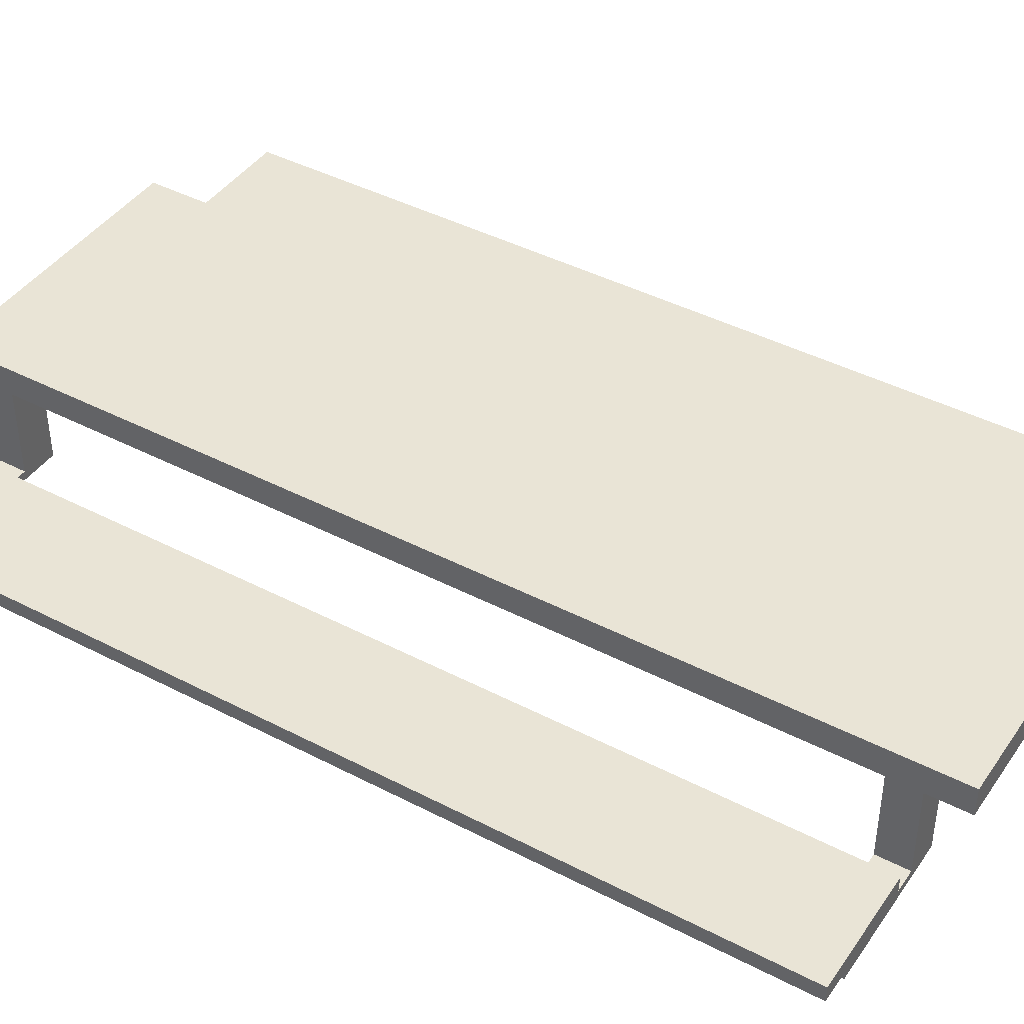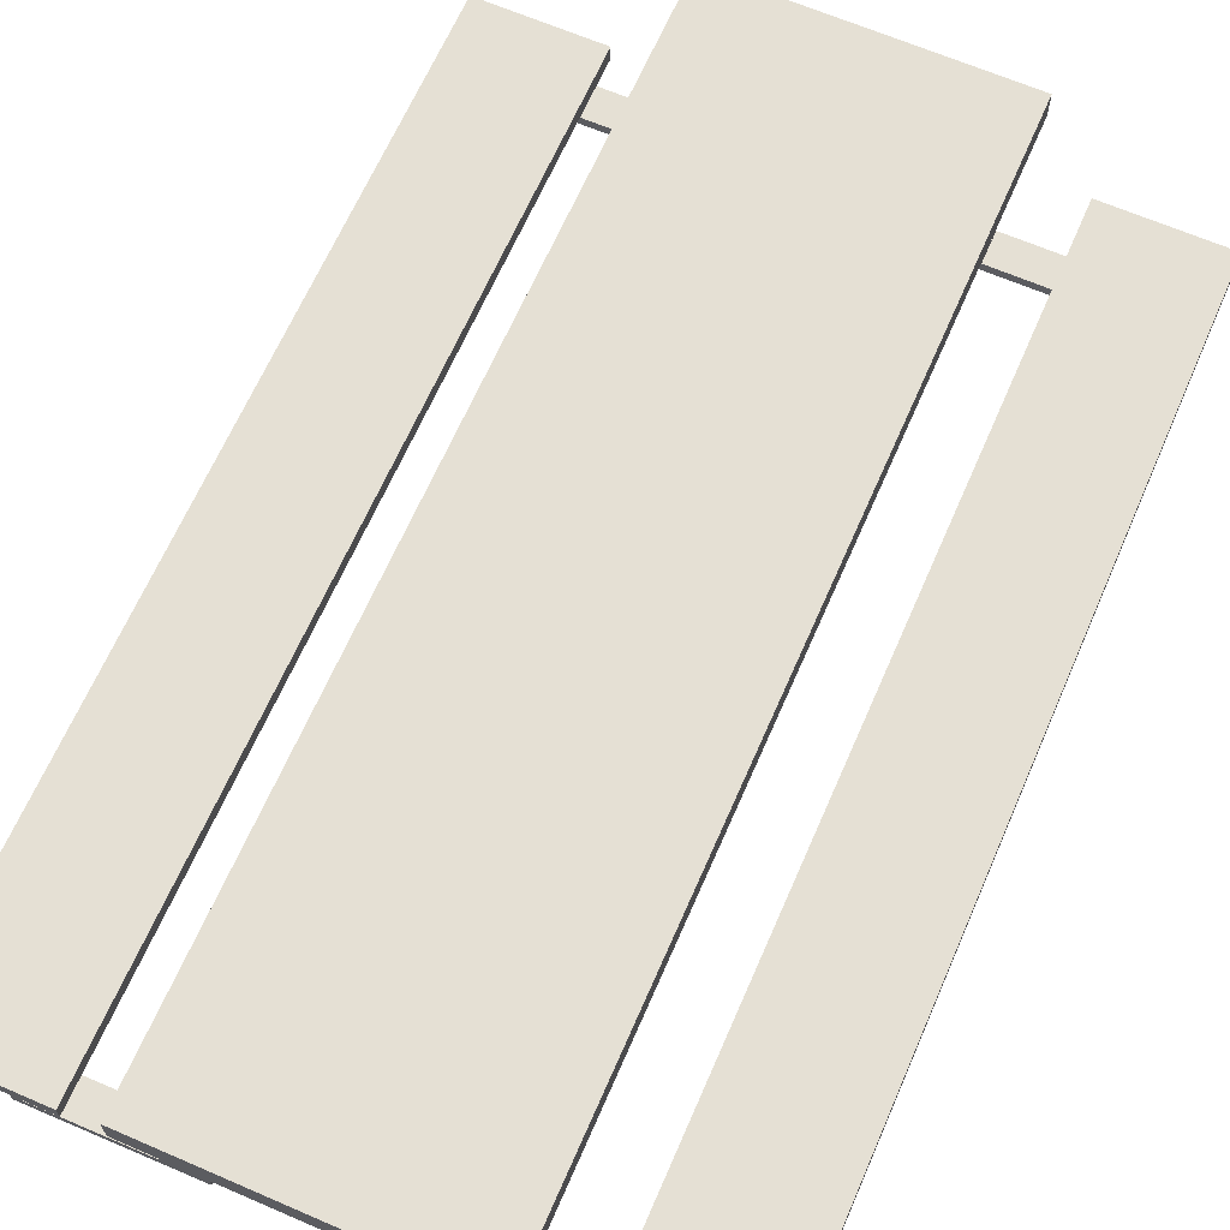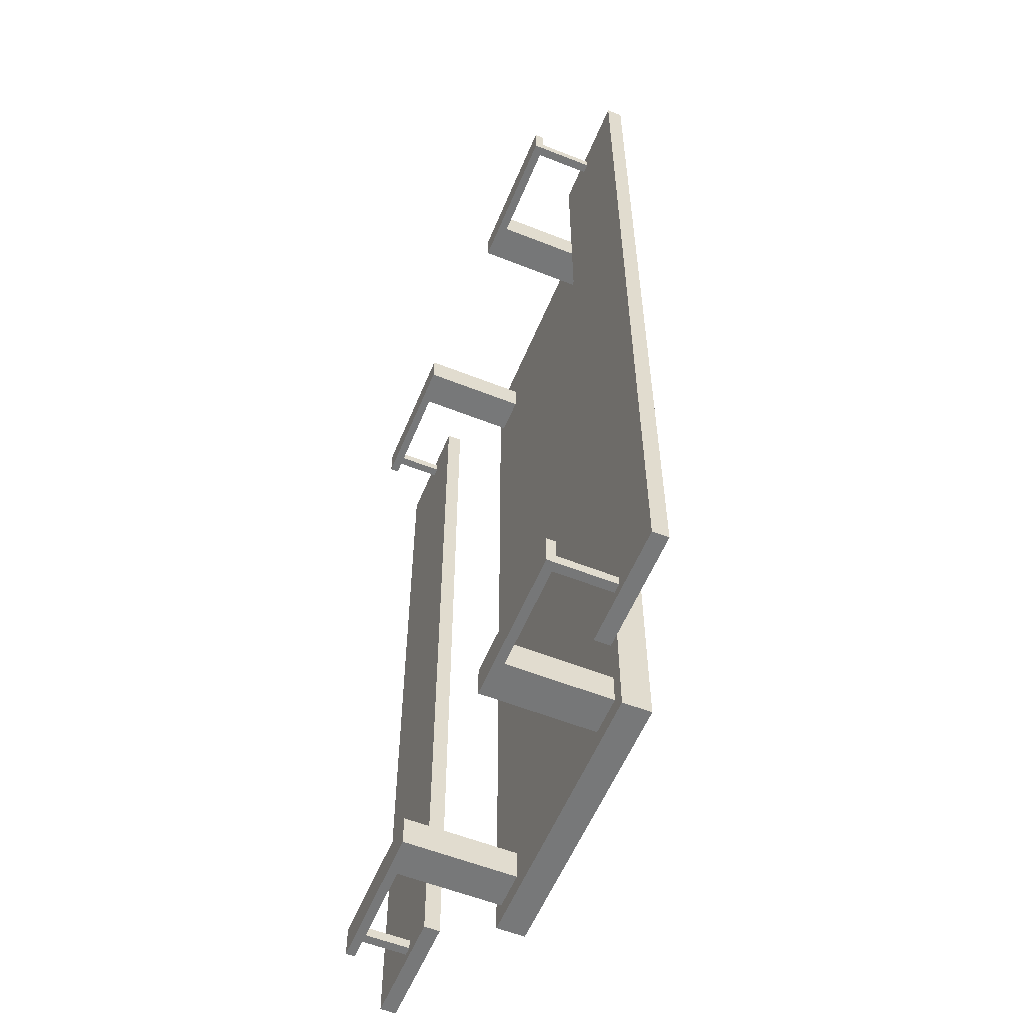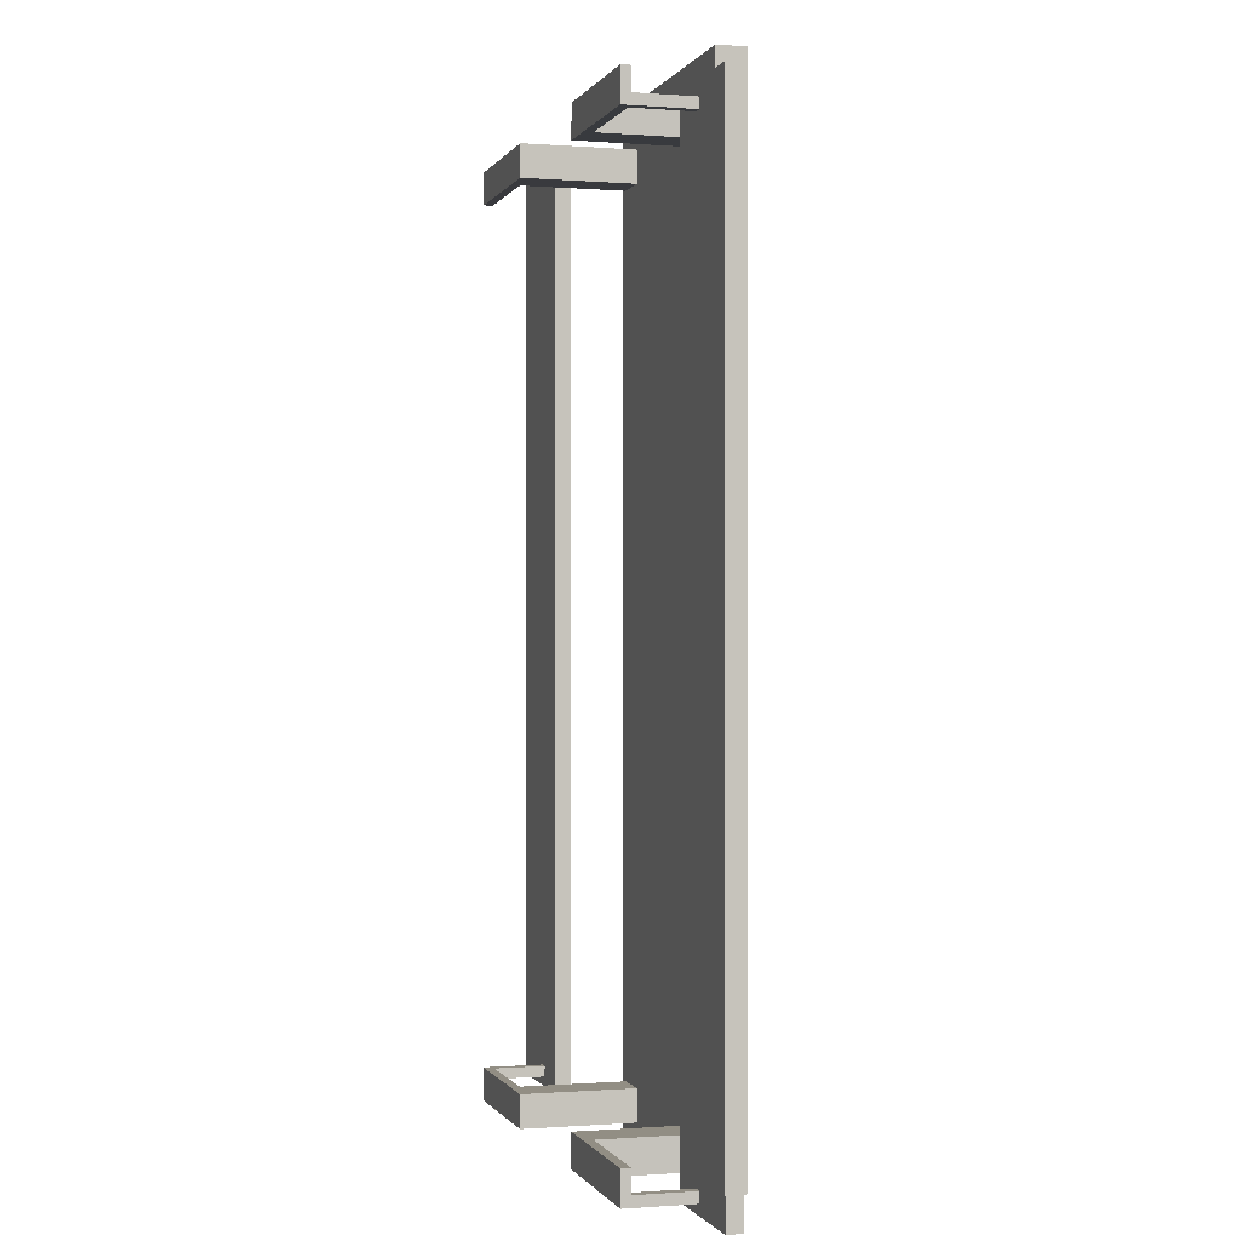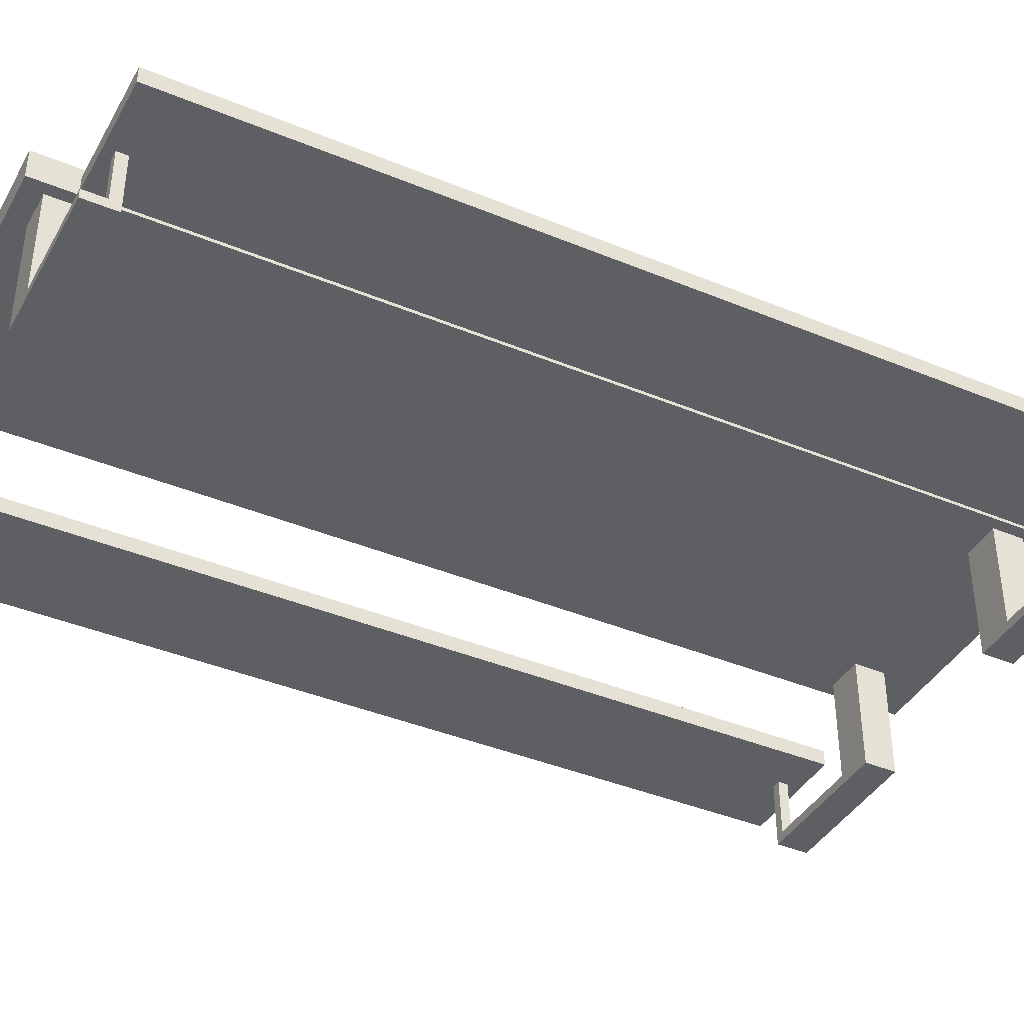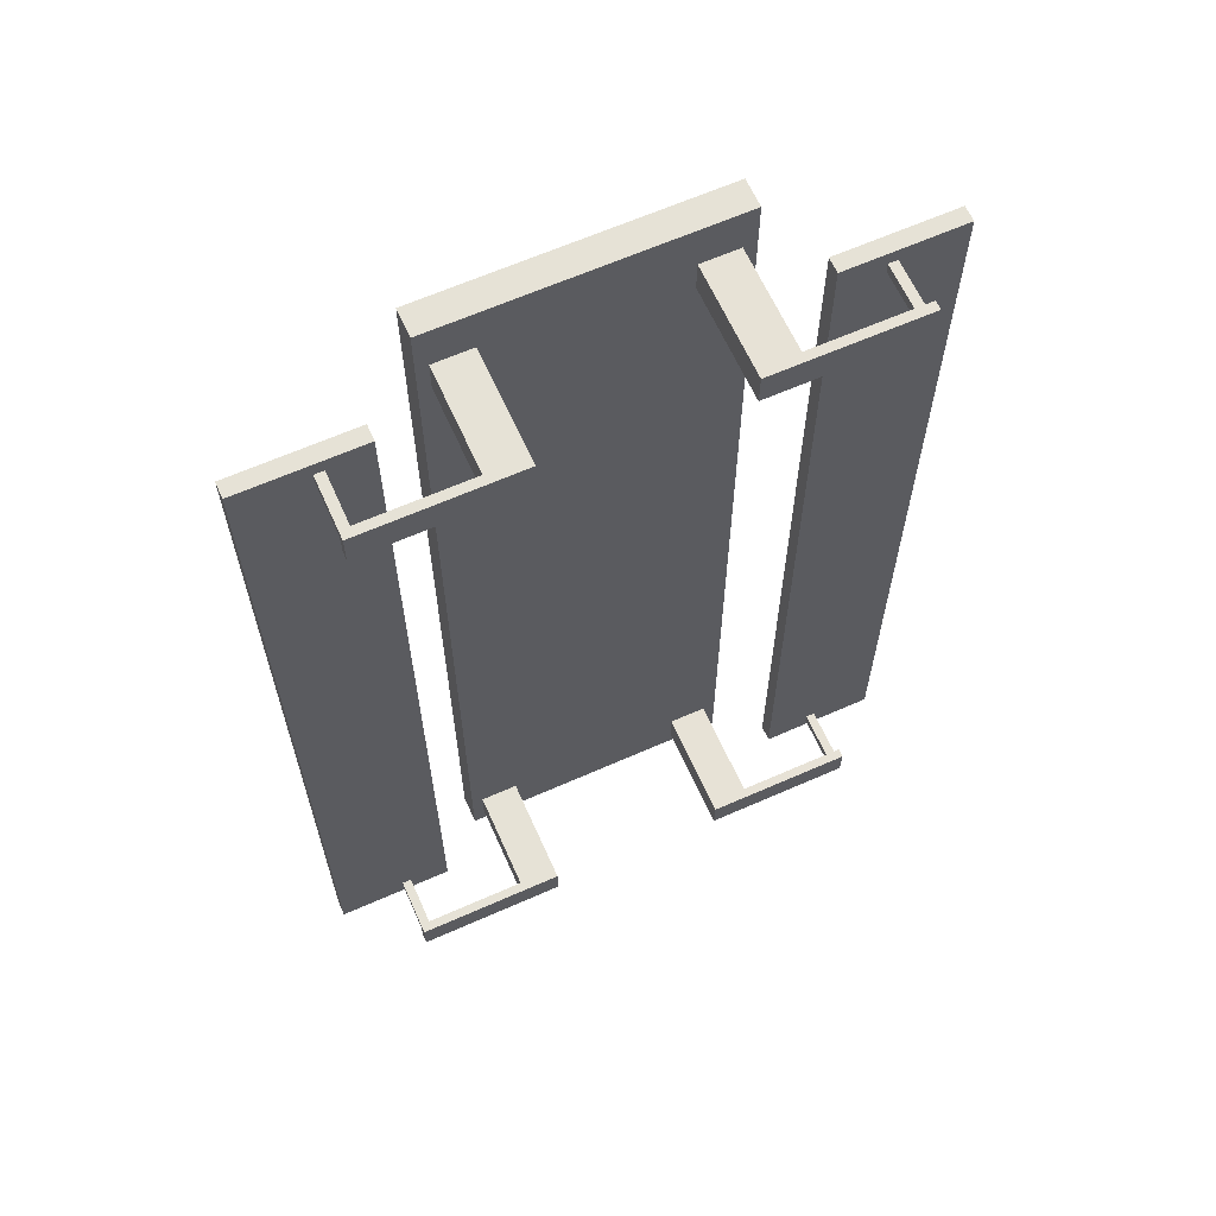
<metadata>
{"format":"obj","ext":"obj","renderer":"f3d","projection":"perspective","resolution":1024,"background":"white","views":[{"elev":42.4,"azim":-58.1,"up":"+Y"},{"elev":65.4,"azim":-156.5,"up":"+Y"},{"elev":-57.3,"azim":67.6,"up":"+Z"},{"elev":-0.5,"azim":74.0,"up":"+Z"},{"elev":-40.3,"azim":-117.0,"up":"+Y"},{"elev":63.8,"azim":-24.1,"up":"+Z"}]}
</metadata>
<code>
o LunchTable
v 3.408 -0.4977 -5.306
v 3.408 -0.6728 -5.306
v 3.408 -0.4977 4.796
v 3.408 -0.6728 4.796
v 2.095 -0.4977 -5.306
v 2.095 -0.6728 -5.306
v 2.095 -0.4977 4.796
v 2.095 -0.6728 4.796
v 1.582 0.1582 -5.392
v 1.582 -0.1582 -5.392
v 1.582 0.1582 5.392
v 1.582 -0.1582 5.392
v -1.582 0.1582 -5.392
v -1.582 -0.1582 -5.392
v -1.582 0.1582 5.392
v -1.582 -0.1582 5.392
v -1.453 -1.405 -4.829
v -1.453 -0.1403 -4.829
v -1.453 -1.405 -5.184
v -1.453 -0.1403 -5.184
v -1.027 -1.405 -4.829
v -1.027 -0.1403 -4.829
v -1.027 -1.405 -5.184
v -1.027 -0.1403 -5.184
v -1.453 -1.305 -4.829
v -1.453 -1.305 -5.184
v -1.027 -1.305 -5.184
v -1.027 -1.305 -4.829
v -2.71 -1.405 -4.829
v -2.71 -1.405 -5.184
v -2.71 -1.305 -4.829
v -2.71 -1.305 -5.184
v -2.607 -1.405 -5.184
v -2.607 -1.305 -5.184
v -2.607 -1.305 -4.829
v -2.607 -1.405 -4.829
v -1.453 -1.405 -4.944
v -1.453 -0.1403 -4.944
v -1.027 -1.405 -4.944
v -1.027 -0.1403 -4.944
v -1.027 -1.305 -4.944
v -1.453 -1.305 -4.944
v -2.71 -1.405 -4.944
v -2.71 -1.305 -4.944
v -2.607 -1.405 -4.944
v -2.607 -1.305 -4.944
v -2.71 -0.6679 -4.829
v -2.607 -0.6679 -4.829
v -2.71 -0.6679 -4.944
v -2.607 -0.6679 -4.944
v -2.156 -0.5672 -5.051
v -2.156 -0.7423 -5.051
v -2.156 -0.5672 5.051
v -2.156 -0.7423 5.051
v -3.469 -0.5672 -5.051
v -3.469 -0.7423 -5.051
v -3.469 -0.5672 5.051
v -3.469 -0.7423 5.051
v -1.453 -1.405 4.895
v -1.453 -0.1403 4.895
v -1.453 -1.405 4.54
v -1.453 -0.1403 4.54
v -1.027 -1.405 4.895
v -1.027 -0.1403 4.895
v -1.027 -1.405 4.54
v -1.027 -0.1403 4.54
v -1.453 -1.305 4.895
v -1.453 -1.305 4.54
v -1.027 -1.305 4.54
v -1.027 -1.305 4.895
v -2.71 -1.405 4.895
v -2.71 -1.405 4.54
v -2.71 -1.305 4.895
v -2.71 -1.305 4.54
v -2.607 -1.405 4.54
v -2.607 -1.305 4.54
v -2.607 -1.305 4.895
v -2.607 -1.405 4.895
v -1.453 -1.405 4.781
v -1.453 -0.1403 4.781
v -1.027 -1.405 4.781
v -1.027 -0.1403 4.781
v -1.027 -1.305 4.781
v -1.453 -1.305 4.781
v -2.71 -1.405 4.781
v -2.71 -1.305 4.781
v -2.607 -1.405 4.781
v -2.607 -1.305 4.781
v -2.71 -0.6679 4.895
v -2.607 -0.6679 4.895
v -2.71 -0.6679 4.781
v -2.607 -0.6679 4.781
v 1.436 -1.405 -5.186
v 1.436 -0.1403 -5.186
v 1.438 -1.405 -4.83
v 1.438 -0.1403 -4.83
v 1.009 -1.405 -5.183
v 1.009 -0.1403 -5.183
v 1.011 -1.405 -4.828
v 1.011 -0.1403 -4.828
v 1.436 -1.305 -5.186
v 1.438 -1.305 -4.83
v 1.011 -1.305 -4.828
v 1.009 -1.305 -5.183
v 2.693 -1.405 -5.192
v 2.694 -1.405 -4.837
v 2.693 -1.305 -5.192
v 2.694 -1.305 -4.837
v 2.592 -1.405 -4.836
v 2.592 -1.305 -4.836
v 2.59 -1.305 -5.191
v 2.59 -1.405 -5.191
v 1.437 -1.405 -5.071
v 1.437 -0.1403 -5.071
v 1.01 -1.405 -5.069
v 1.01 -0.1403 -5.069
v 1.01 -1.305 -5.069
v 1.437 -1.305 -5.071
v 2.693 -1.405 -5.078
v 2.693 -1.305 -5.078
v 2.59 -1.405 -5.077
v 2.59 -1.305 -5.077
v 2.693 -0.6679 -5.192
v 2.59 -0.6679 -5.191
v 2.693 -0.6679 -5.078
v 2.59 -0.6679 -5.077
v 1.436 -1.405 4.53
v 1.436 -0.1403 4.53
v 1.438 -1.405 4.885
v 1.438 -0.1403 4.885
v 1.009 -1.405 4.532
v 1.009 -0.1403 4.532
v 1.011 -1.405 4.887
v 1.011 -0.1403 4.887
v 1.436 -1.305 4.53
v 1.438 -1.305 4.885
v 1.011 -1.305 4.887
v 1.009 -1.305 4.532
v 2.693 -1.405 4.524
v 2.694 -1.405 4.879
v 2.693 -1.305 4.524
v 2.694 -1.305 4.879
v 2.592 -1.405 4.879
v 2.592 -1.305 4.879
v 2.59 -1.305 4.524
v 2.59 -1.405 4.524
v 1.437 -1.405 4.644
v 1.437 -0.1403 4.644
v 1.01 -1.405 4.646
v 1.01 -0.1403 4.646
v 1.01 -1.305 4.646
v 1.437 -1.305 4.644
v 2.693 -1.405 4.638
v 2.693 -1.305 4.638
v 2.59 -1.405 4.638
v 2.59 -1.305 4.638
v 2.693 -0.6679 4.524
v 2.59 -0.6679 4.524
v 2.693 -0.6679 4.638
v 2.59 -0.6679 4.638
f 1 5 7 3
f 4 3 7 8
f 8 7 5 6
f 6 2 4 8
f 2 1 3 4
f 6 5 1 2
f 9 13 15 11
f 12 11 15 16
f 16 15 13 14
f 14 10 12 16
f 10 9 11 12
f 14 13 9 10
f 51 55 57 53
f 54 53 57 58
f 58 57 55 56
f 56 52 54 58
f 52 51 53 54
f 56 55 51 52
f 42 38 20 26
f 26 20 24 27
f 41 40 22 28
f 28 22 18 25
f 37 39 21 17
f 40 38 18 22
f 21 28 25 17
f 39 41 28 21
f 19 26 27 23
f 34 33 30 32
f 43 44 32 30
f 36 35 31 29
f 46 34 32 44
f 45 36 29 43
f 37 17 36 45
f 42 26 34 46
f 17 25 35 36
f 26 19 33 34
f 25 42 46 35
f 19 37 45 33
f 33 45 43 30
f 46 44 49 50
f 29 31 44 43
f 23 27 41 39
f 24 20 38 40
f 19 23 39 37
f 27 24 40 41
f 25 18 38 42
f 48 50 49 47
f 44 31 47 49
f 31 35 48 47
f 35 46 50 48
f 84 80 62 68
f 68 62 66 69
f 83 82 64 70
f 70 64 60 67
f 79 81 63 59
f 82 80 60 64
f 63 70 67 59
f 81 83 70 63
f 61 68 69 65
f 76 75 72 74
f 85 86 74 72
f 78 77 73 71
f 88 76 74 86
f 87 78 71 85
f 79 59 78 87
f 84 68 76 88
f 59 67 77 78
f 68 61 75 76
f 67 84 88 77
f 61 79 87 75
f 75 87 85 72
f 88 86 91 92
f 71 73 86 85
f 65 69 83 81
f 66 62 80 82
f 61 65 81 79
f 69 66 82 83
f 67 60 80 84
f 90 92 91 89
f 86 73 89 91
f 73 77 90 89
f 77 88 92 90
f 118 114 96 102
f 102 96 100 103
f 117 116 98 104
f 104 98 94 101
f 113 115 97 93
f 116 114 94 98
f 97 104 101 93
f 115 117 104 97
f 95 102 103 99
f 110 109 106 108
f 119 120 108 106
f 112 111 107 105
f 122 110 108 120
f 121 112 105 119
f 113 93 112 121
f 118 102 110 122
f 93 101 111 112
f 102 95 109 110
f 101 118 122 111
f 95 113 121 109
f 109 121 119 106
f 122 120 125 126
f 105 107 120 119
f 99 103 117 115
f 100 96 114 116
f 95 99 115 113
f 103 100 116 117
f 101 94 114 118
f 124 126 125 123
f 120 107 123 125
f 107 111 124 123
f 111 122 126 124
f 152 148 130 136
f 136 130 134 137
f 151 150 132 138
f 138 132 128 135
f 147 149 131 127
f 150 148 128 132
f 131 138 135 127
f 149 151 138 131
f 129 136 137 133
f 144 143 140 142
f 153 154 142 140
f 146 145 141 139
f 156 144 142 154
f 155 146 139 153
f 147 127 146 155
f 152 136 144 156
f 127 135 145 146
f 136 129 143 144
f 135 152 156 145
f 129 147 155 143
f 143 155 153 140
f 156 154 159 160
f 139 141 154 153
f 133 137 151 149
f 134 130 148 150
f 129 133 149 147
f 137 134 150 151
f 135 128 148 152
f 158 160 159 157
f 154 141 157 159
f 141 145 158 157
f 145 156 160 158

</code>
